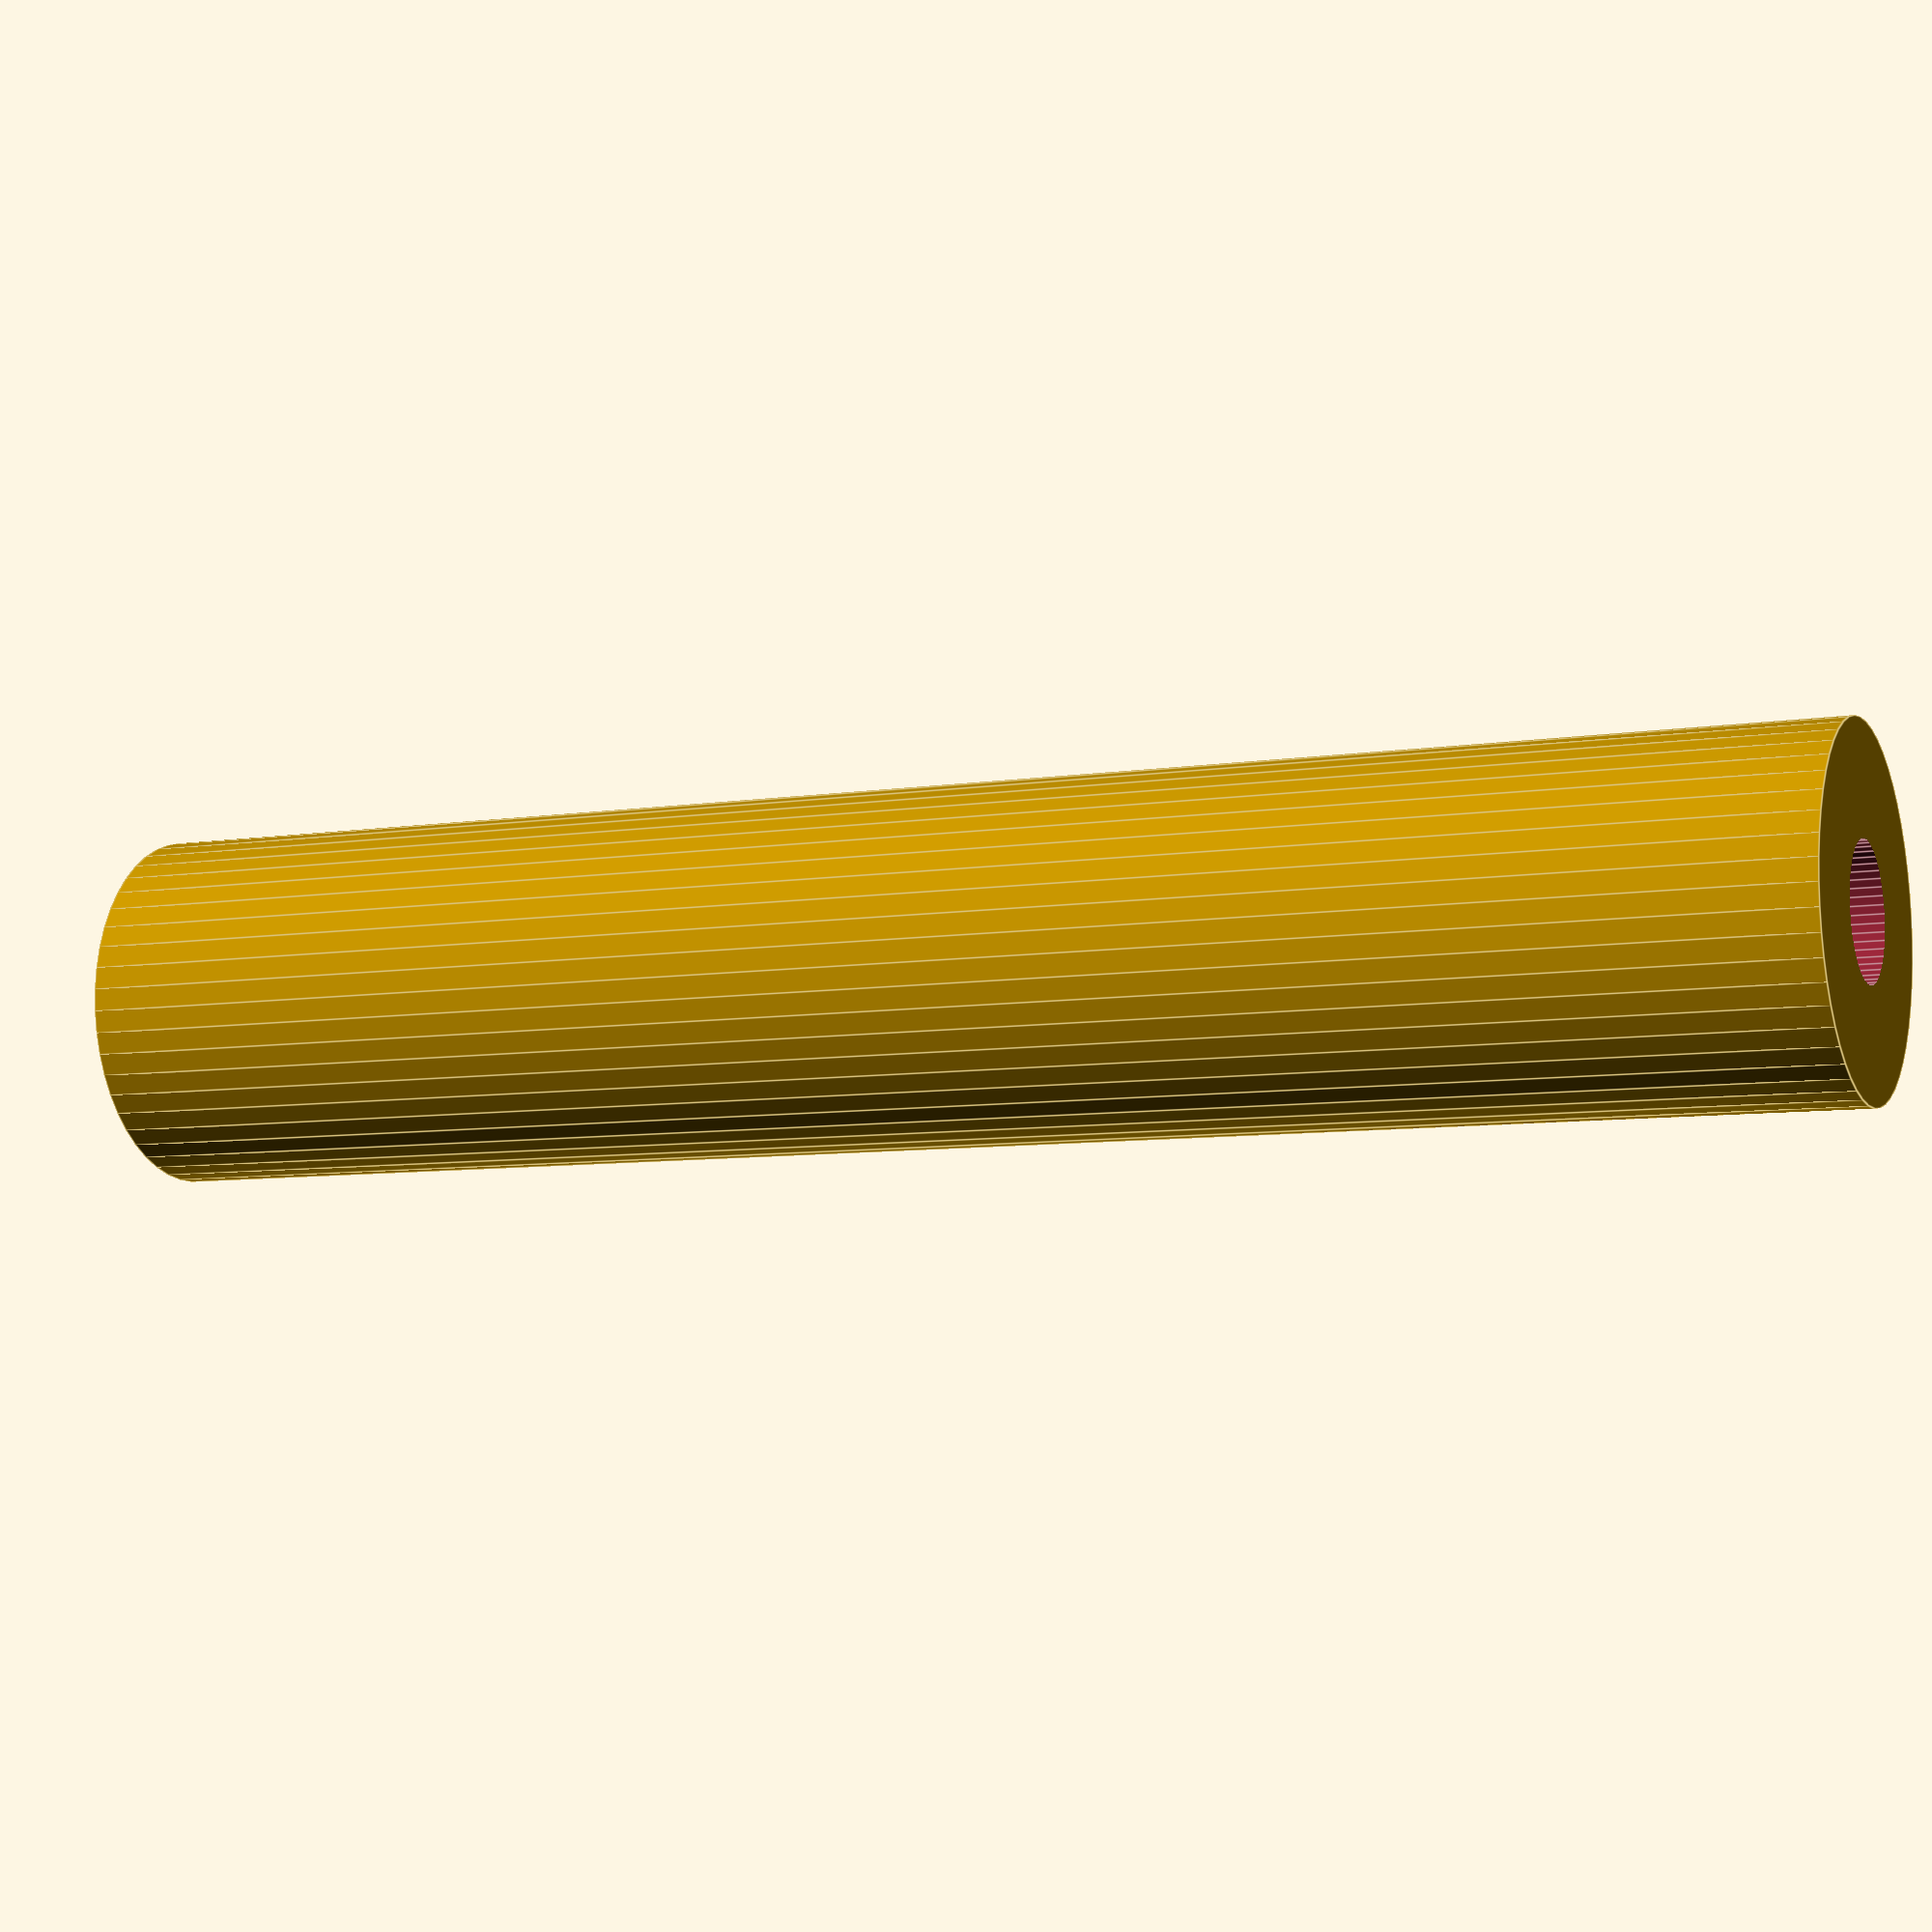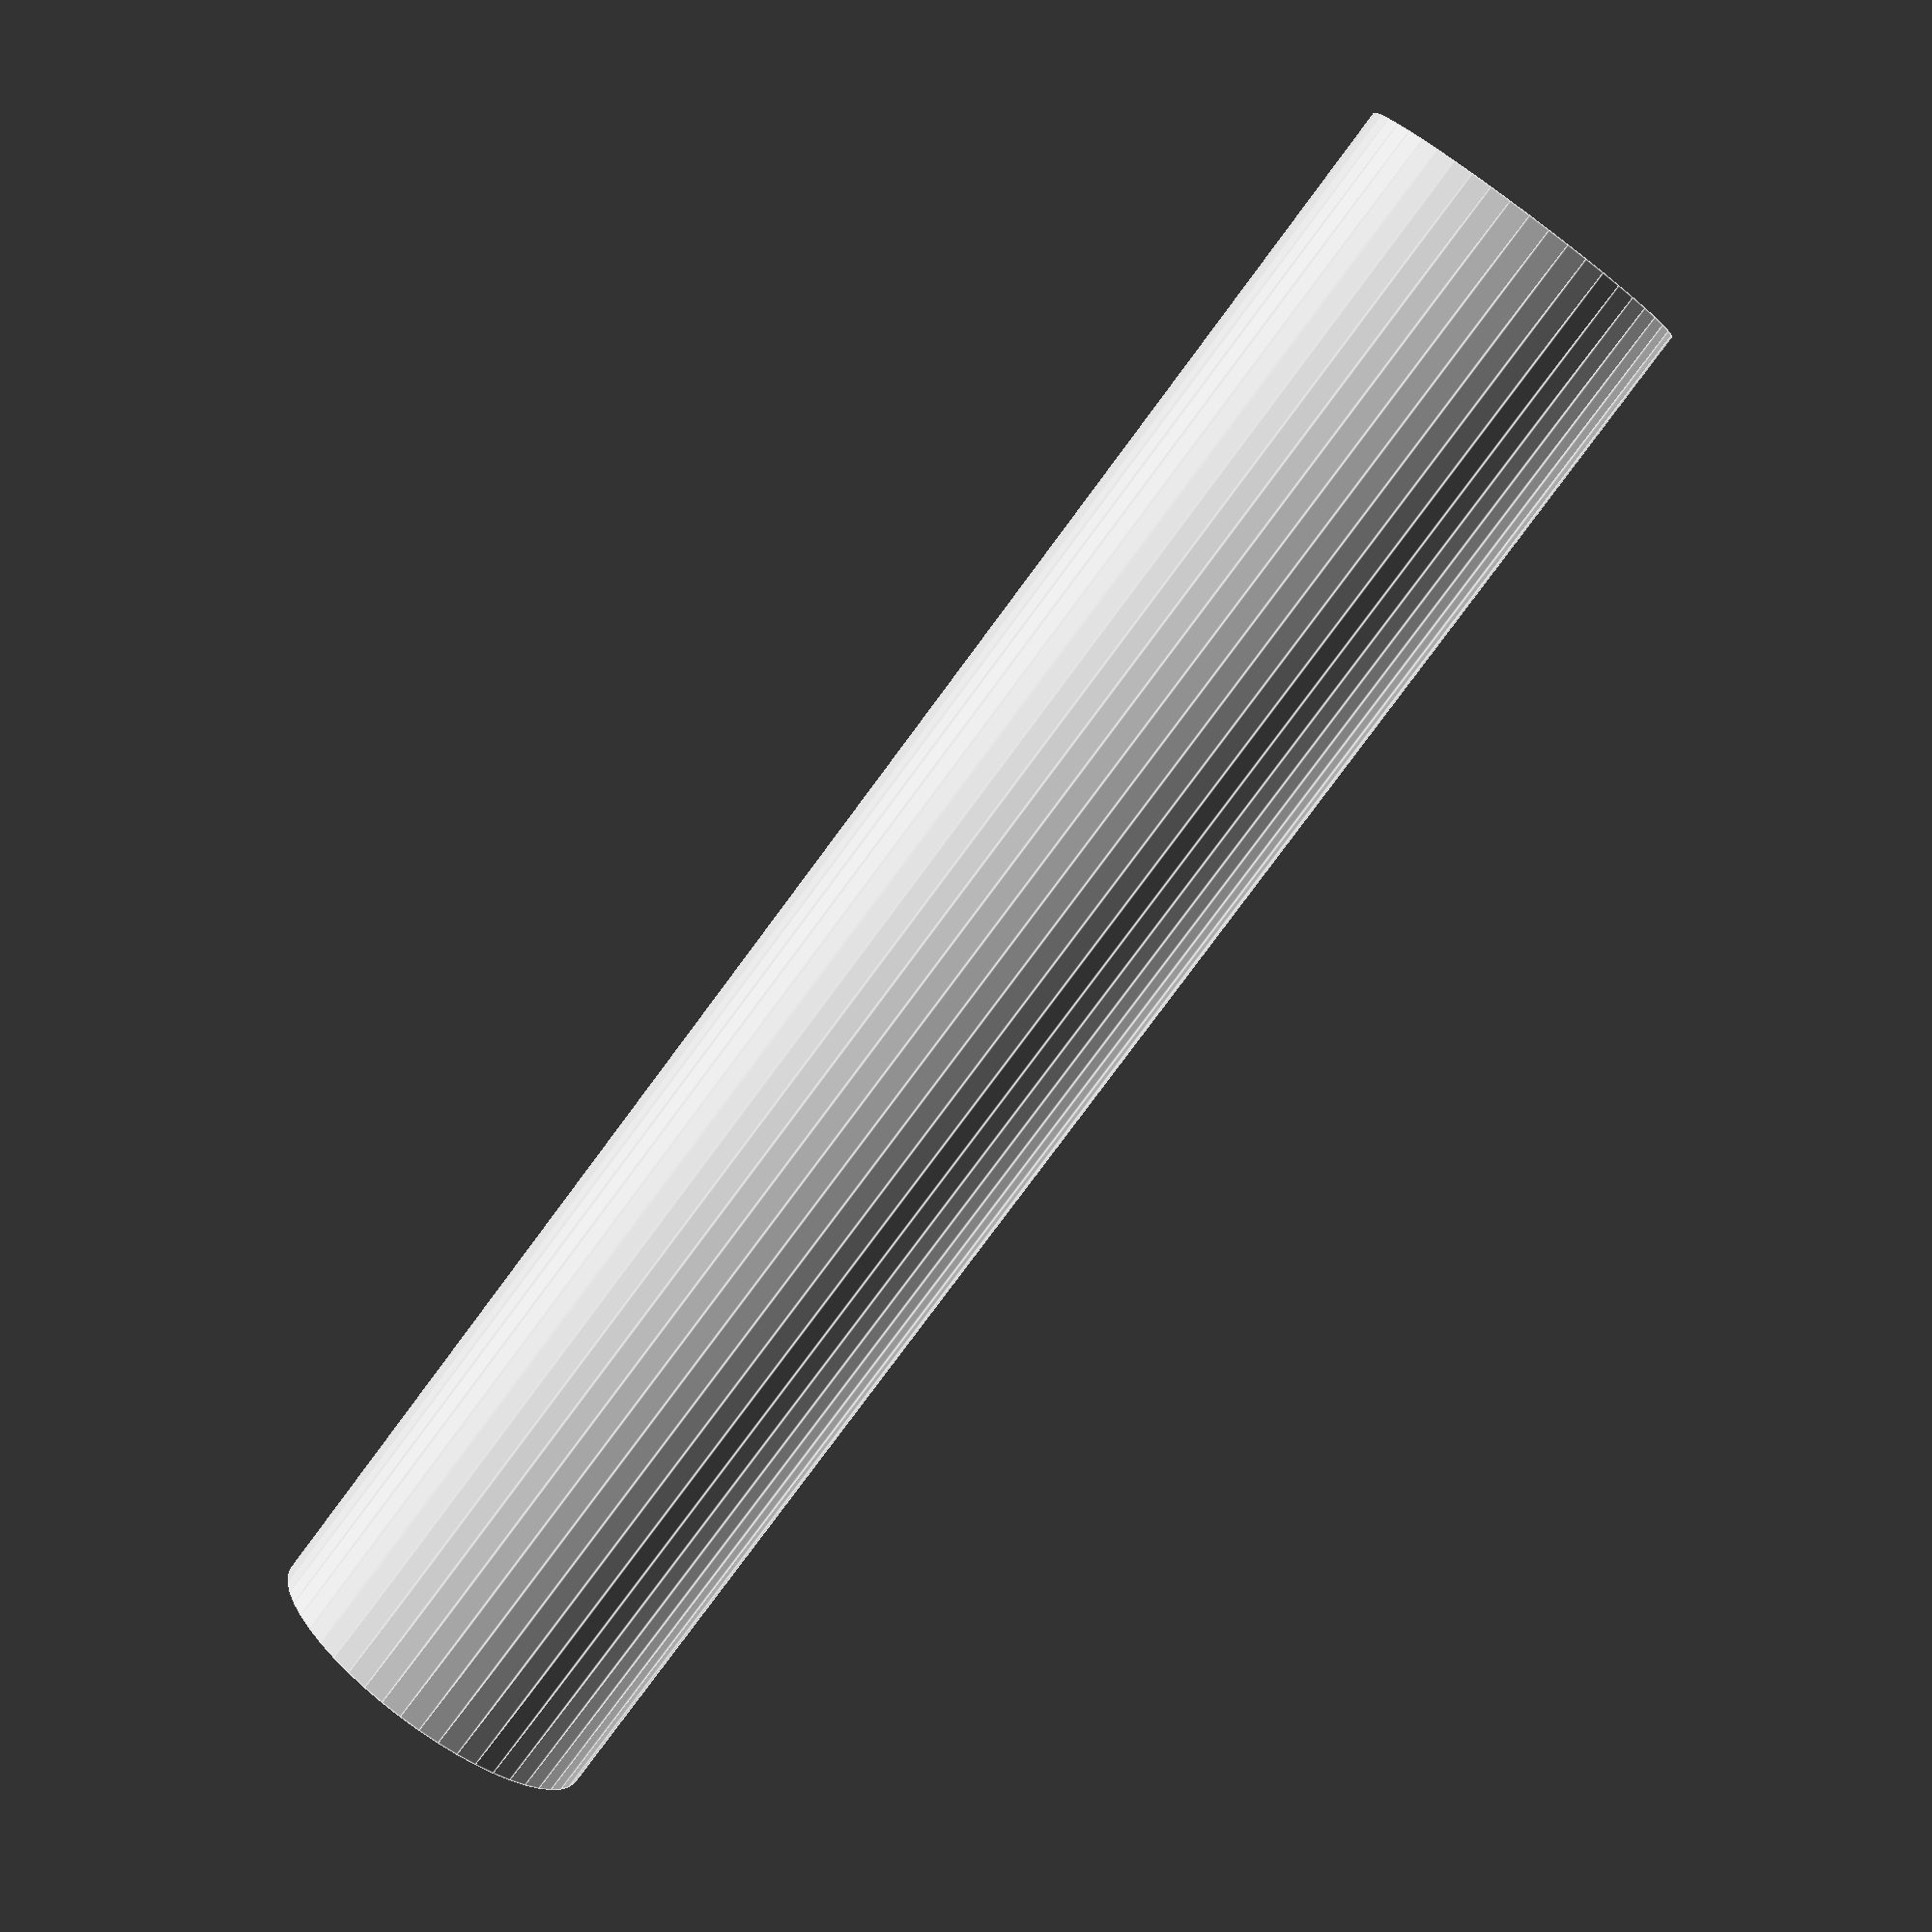
<openscad>
$fn = 50;


difference() {
	union() {
		translate(v = [0, 0, -20.0000000000]) {
			cylinder(h = 40, r = 4.0000000000);
		}
	}
	union() {
		translate(v = [0, 0, -100.0000000000]) {
			cylinder(h = 200, r = 1.5000000000);
		}
	}
}
</openscad>
<views>
elev=187.8 azim=359.0 roll=66.1 proj=p view=edges
elev=81.2 azim=59.5 roll=323.4 proj=p view=edges
</views>
